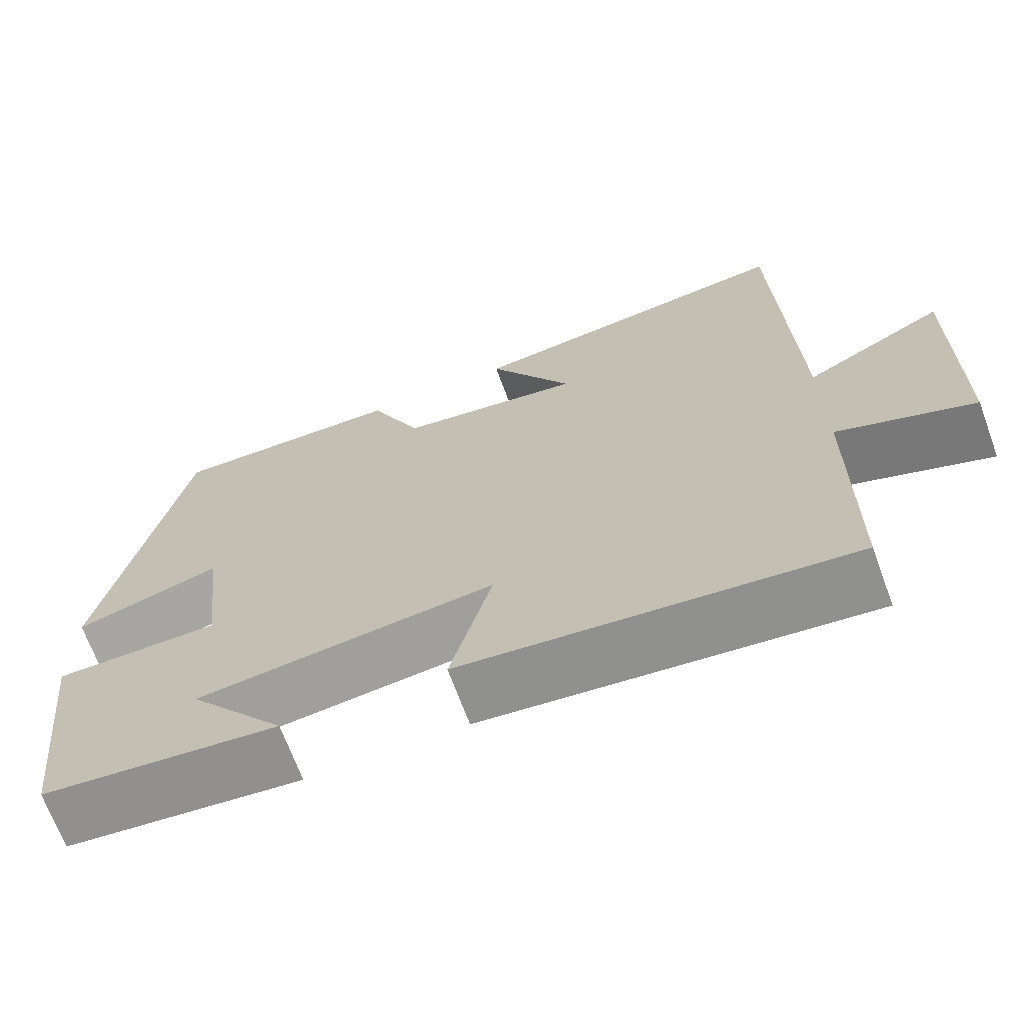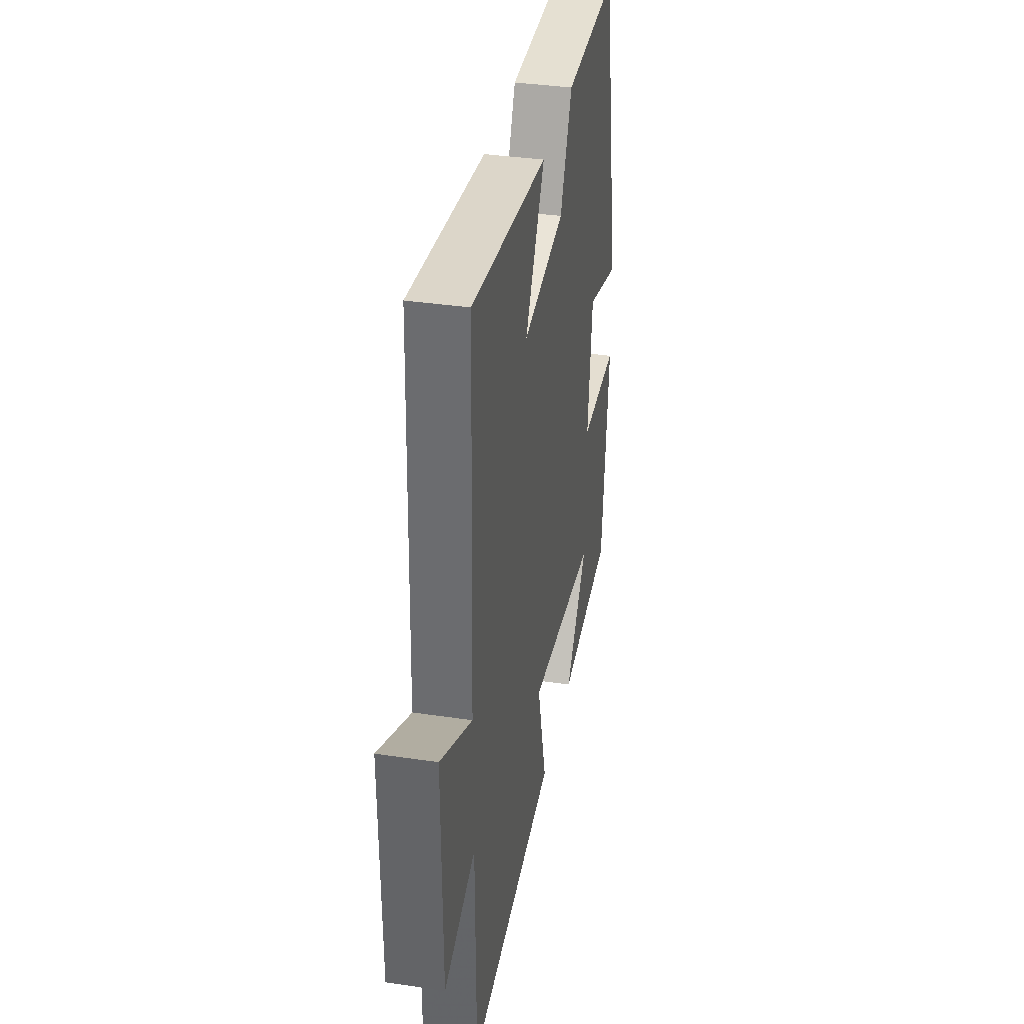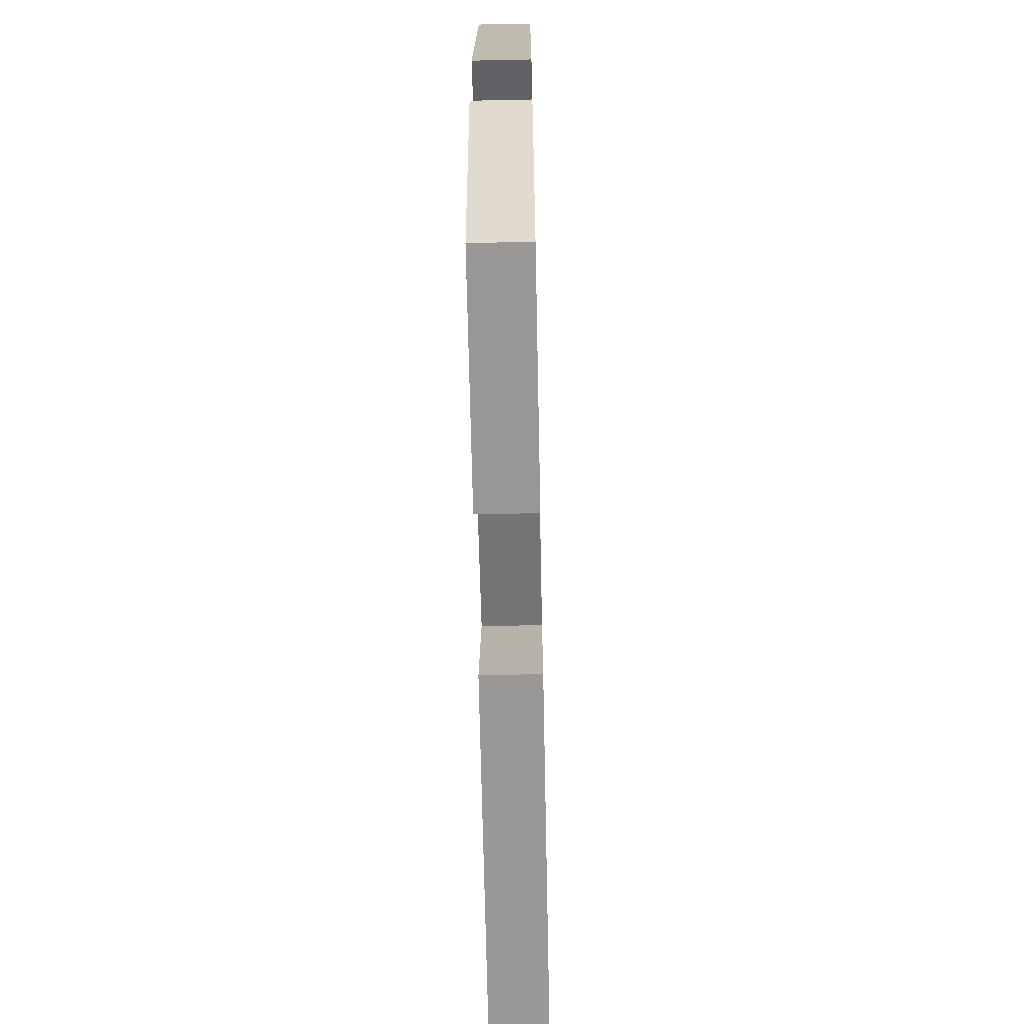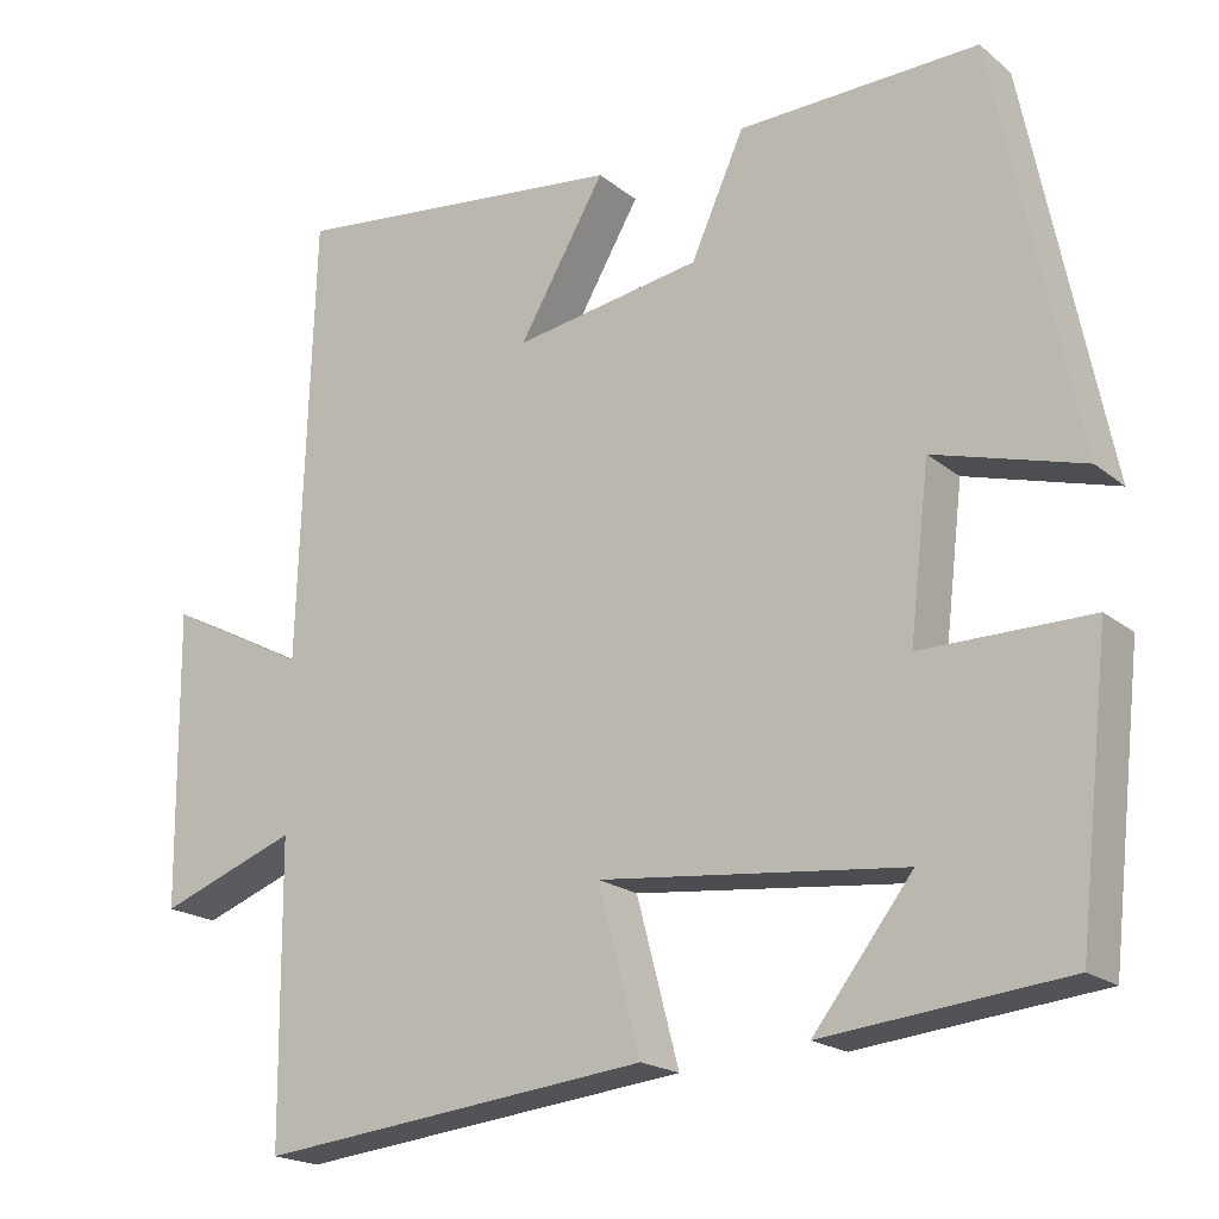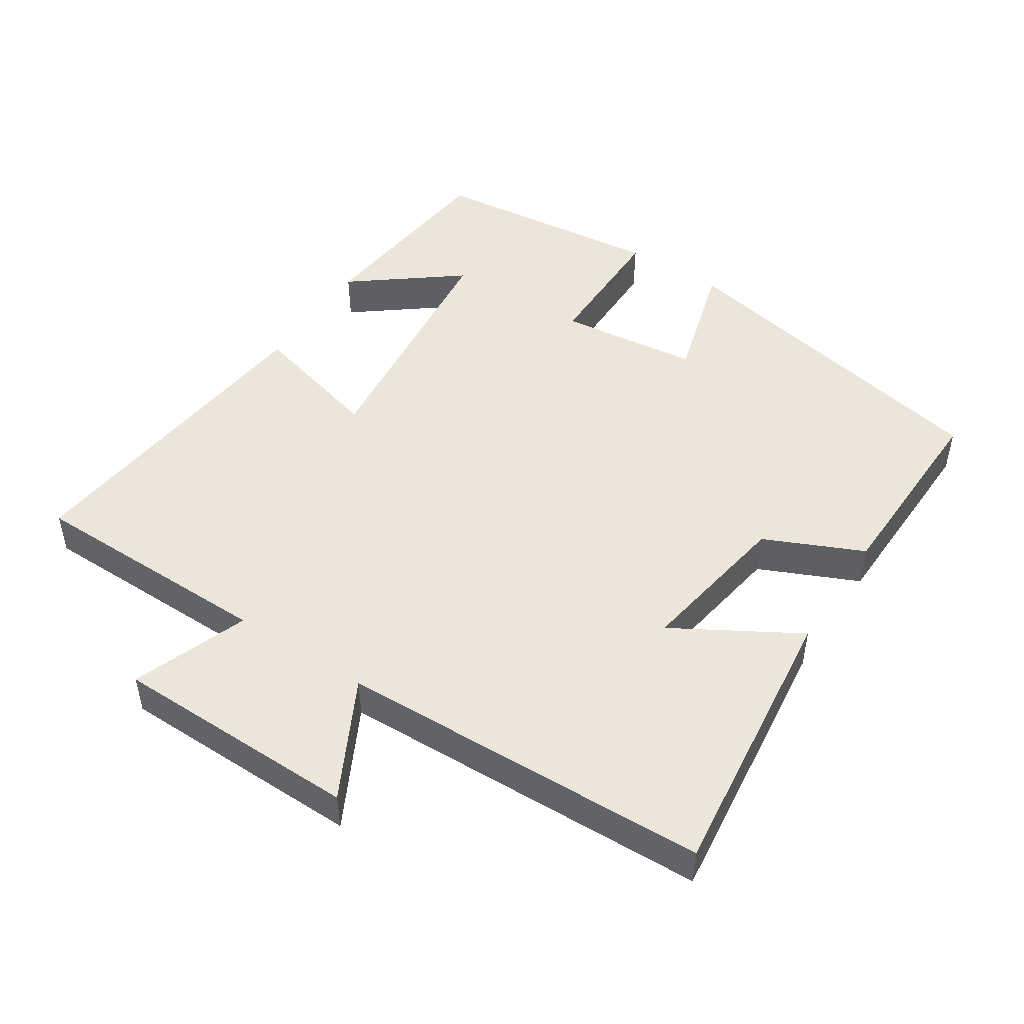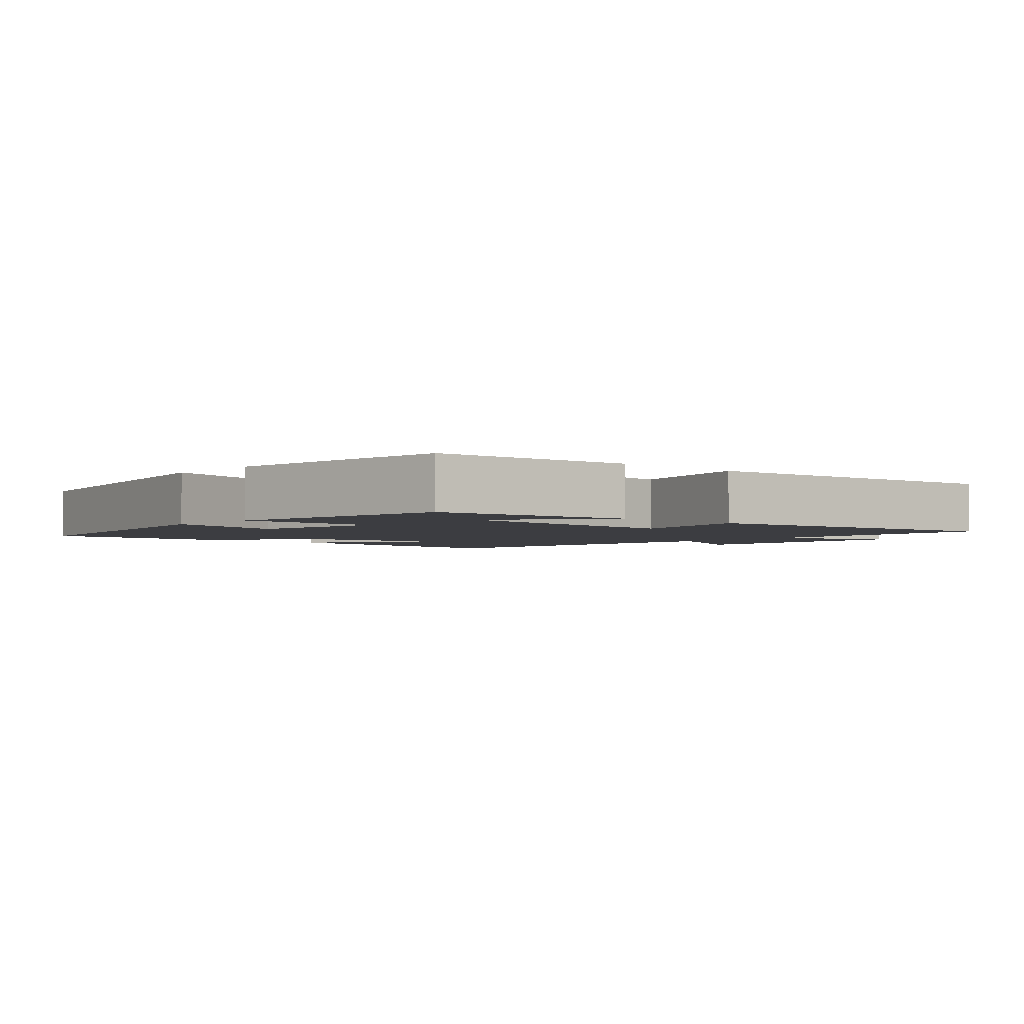
<metadata>
{"format":"obj","ext":"obj","renderer":"f3d","projection":"perspective","resolution":1024,"background":"white","views":[{"elev":-68.7,"azim":-159.8,"up":"+Z"},{"elev":36.5,"azim":-79.0,"up":"+Z"},{"elev":-62.5,"azim":91.2,"up":"+Z"},{"elev":-19.5,"azim":34.6,"up":"+Z"},{"elev":48.4,"azim":-56.8,"up":"+Y"},{"elev":-2.8,"azim":137.8,"up":"+Y"}]}
</metadata>
<code>
v -0.497 0.07 -0.551
v -0.5 0.07 -0.195
v -0.667 0.07 -0.256
v -0.671 0.07 0.1
v -0.5 0.07 0.011
v -0.482 0.07 0.548
v -0.074 0.07 0.5
v -0.178 0.07 0.322
v 0.048 0.07 0.358
v 0.112 0.07 0.5
v 0.401 0.07 0.507
v 0.5 0.07 0.018
v 0.321 0.07 0.07
v 0.297 0.07 -0.132
v 0.5 0.07 -0.132
v 0.462 0.07 -0.47
v 0.172 0.07 -0.5
v 0.291 0.07 -0.347
v -0.075 0.07 -0.307
v -0.024 0.07 -0.5
v -0.497 0 -0.551
v -0.5 0 -0.195
v -0.667 0 -0.256
v -0.671 0 0.1
v -0.5 0 0.011
v -0.482 0 0.548
v -0.074 0 0.5
v -0.178 0 0.322
v 0.048 0 0.358
v 0.112 0 0.5
v 0.401 0 0.507
v 0.5 0 0.018
v 0.321 0 0.07
v 0.297 0 -0.132
v 0.5 0 -0.132
v 0.462 0 -0.47
v 0.172 0 -0.5
v 0.291 0 -0.347
v -0.075 0 -0.307
v -0.024 0 -0.5
f 19 20 1 2
f 18 19 2
f 15 16 17 18
f 14 15 18 2
f 13 14 2
f 11 12 13
f 10 11 13
f 9 10 13
f 8 9 13 2
f 7 8 2
f 6 7 2
f 5 6 2
f 2 3 4 5
f 22 21 40 39
f 22 39 38
f 38 37 36 35
f 22 38 35 34
f 22 34 33
f 33 32 31
f 33 31 30
f 33 30 29
f 22 33 29 28
f 22 28 27
f 22 27 26
f 22 26 25
f 25 24 23 22
f 1 21 22 2
f 2 22 23 3
f 3 23 24 4
f 4 24 25 5
f 5 25 26 6
f 6 26 27 7
f 7 27 28 8
f 8 28 29 9
f 9 29 30 10
f 10 30 31 11
f 11 31 32 12
f 12 32 33 13
f 13 33 34 14
f 14 34 35 15
f 15 35 36 16
f 16 36 37 17
f 17 37 38 18
f 18 38 39 19
f 19 39 40 20
f 20 40 21 1

</code>
